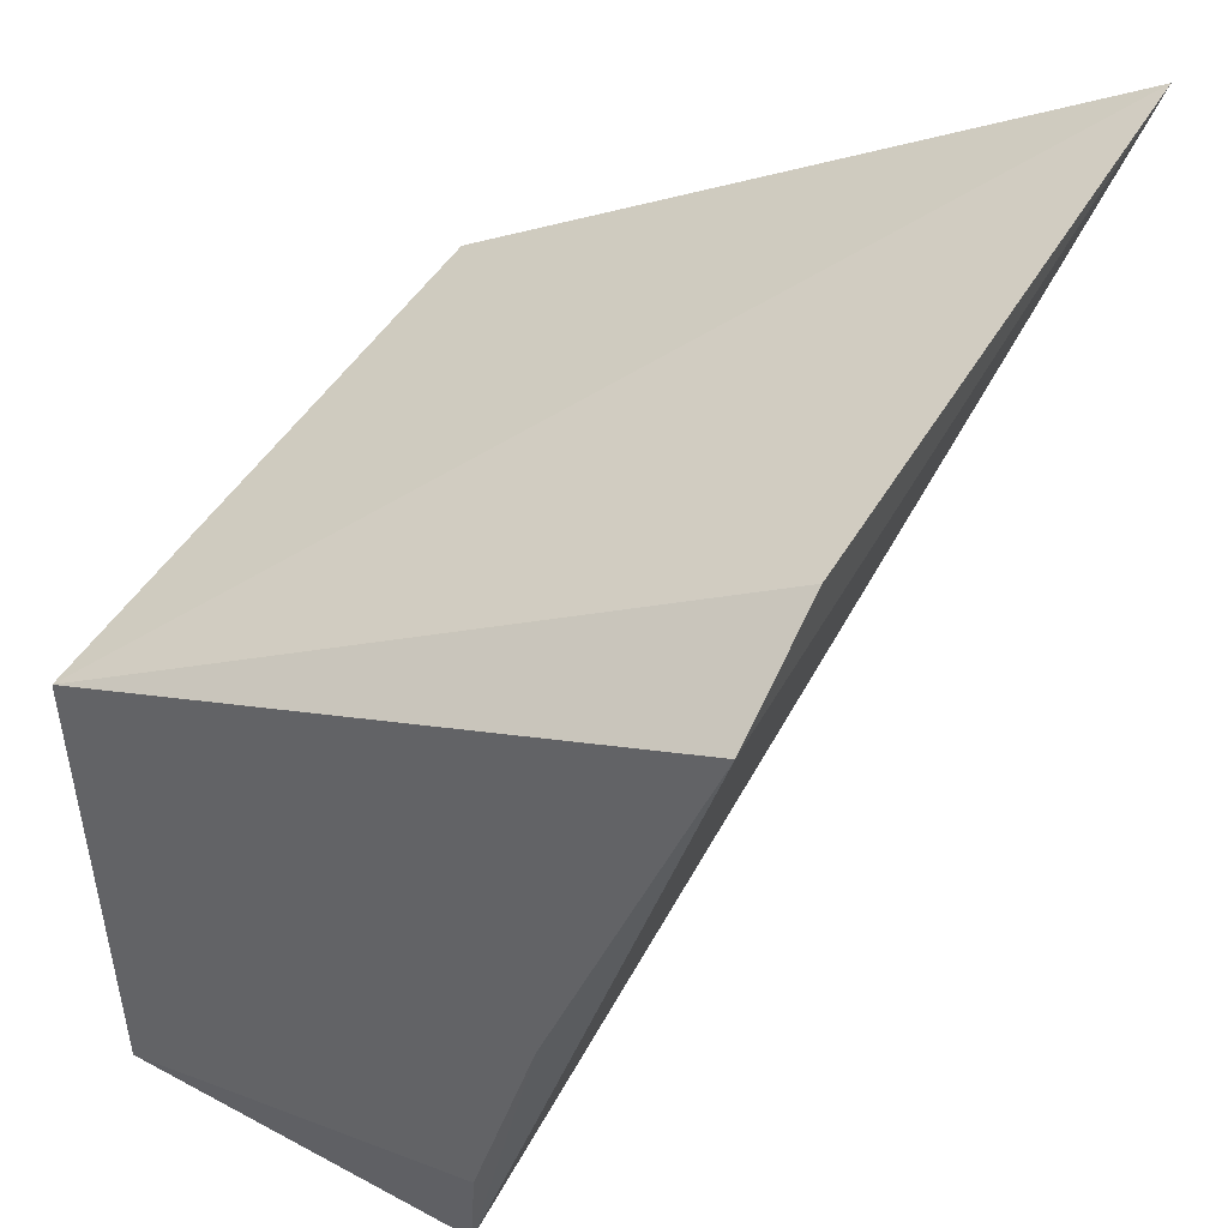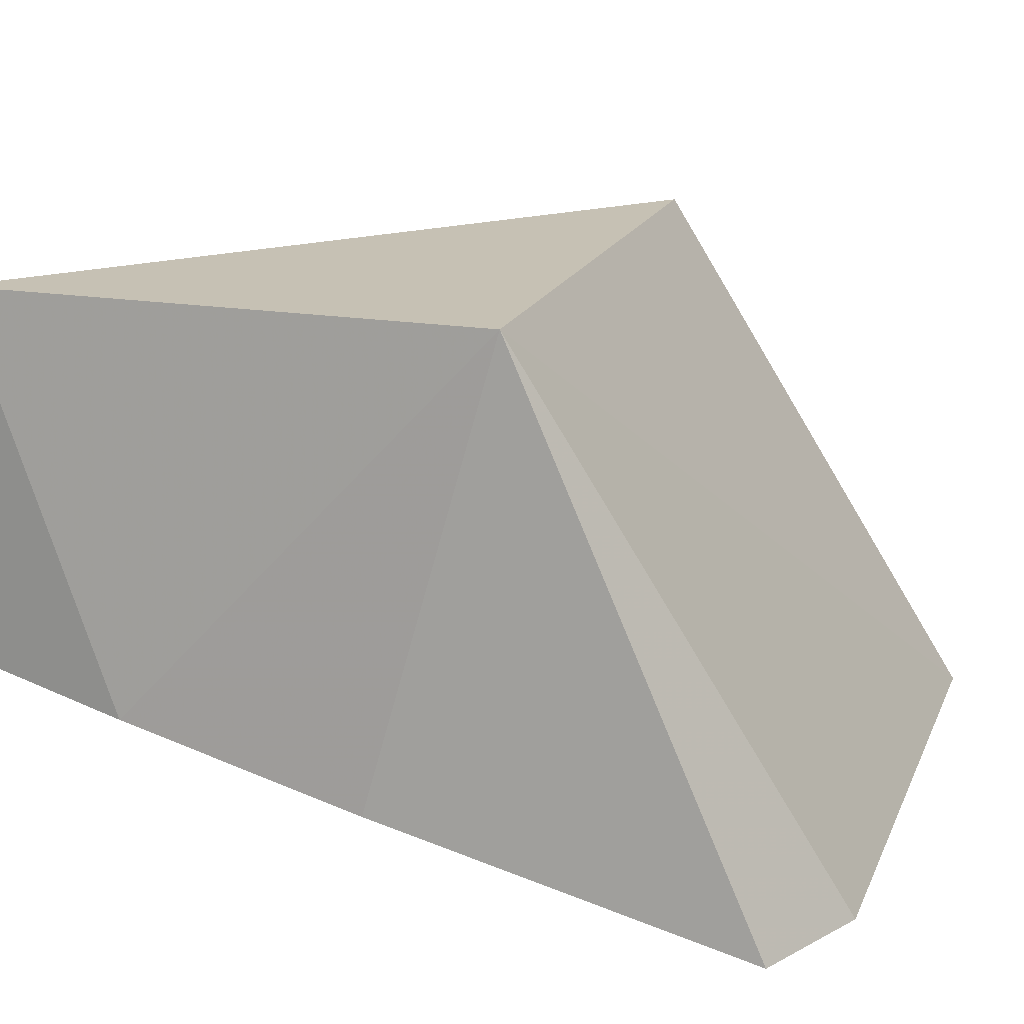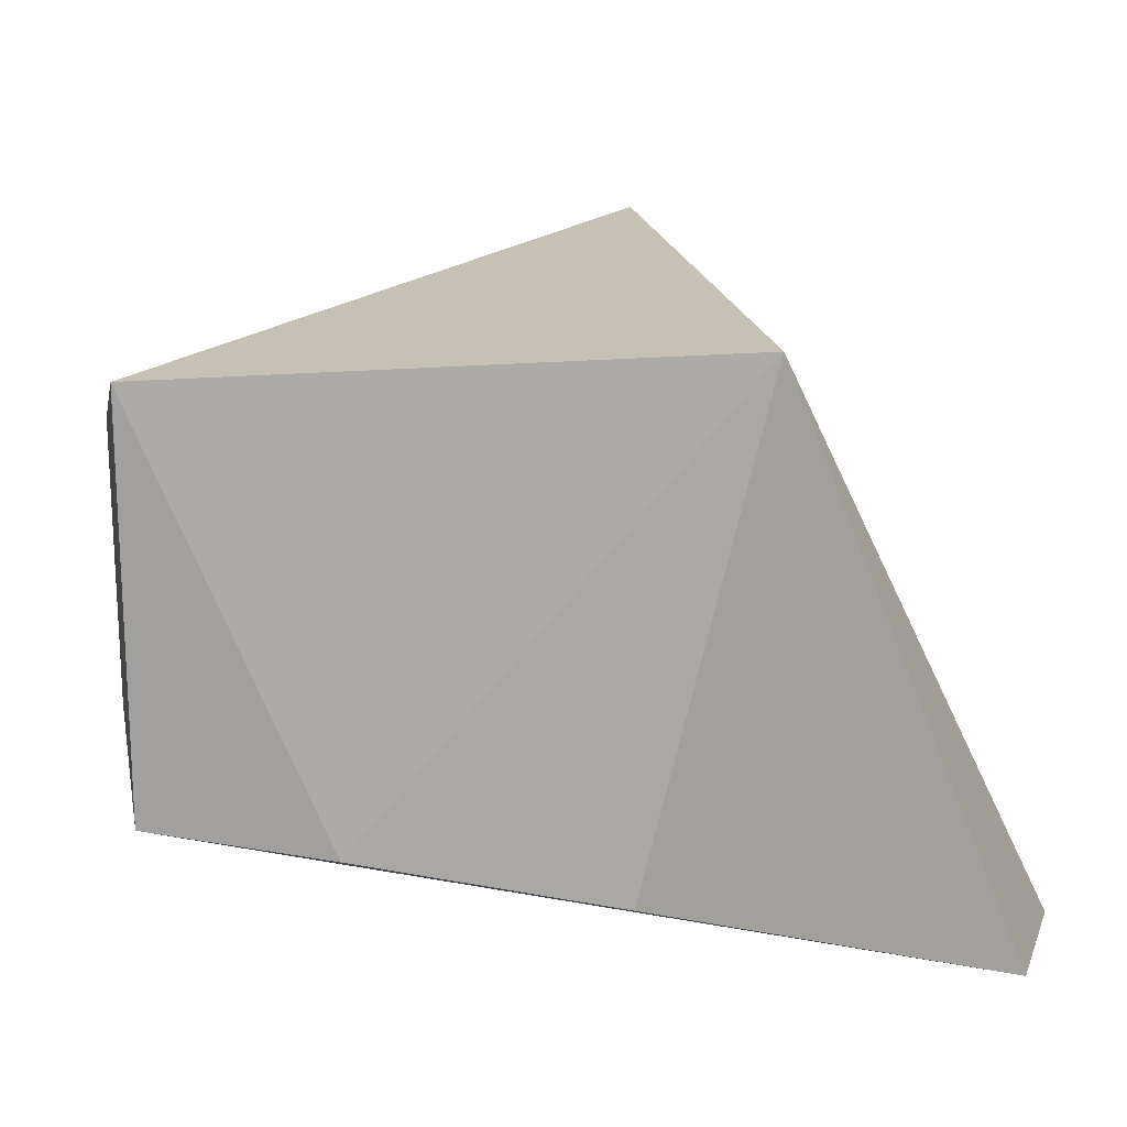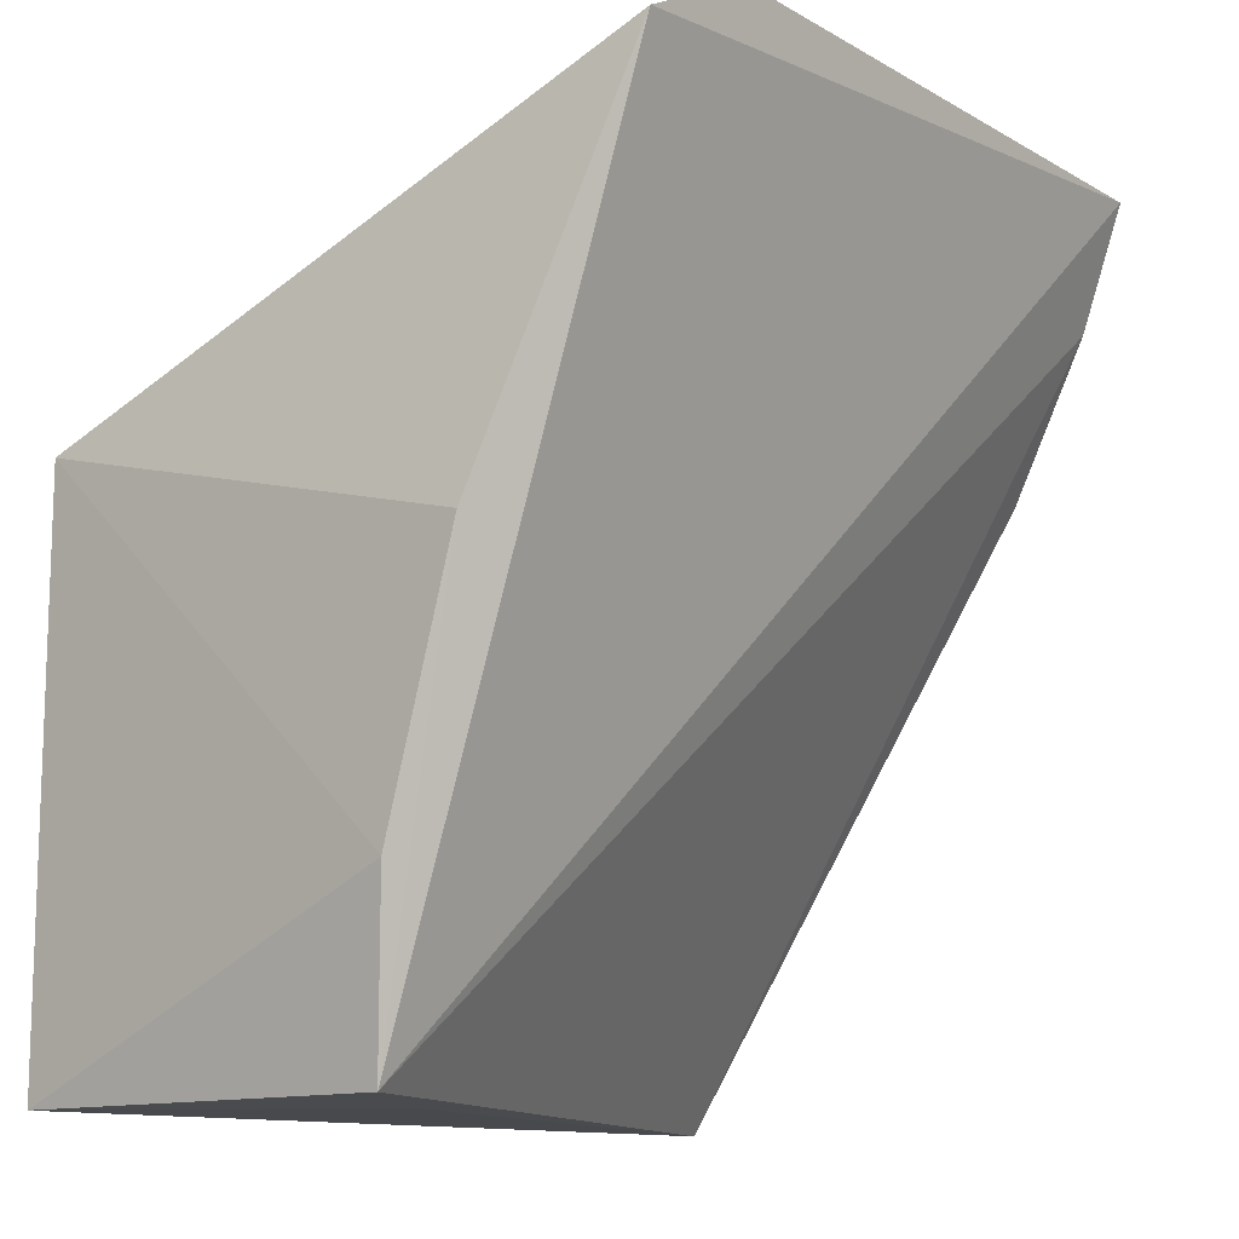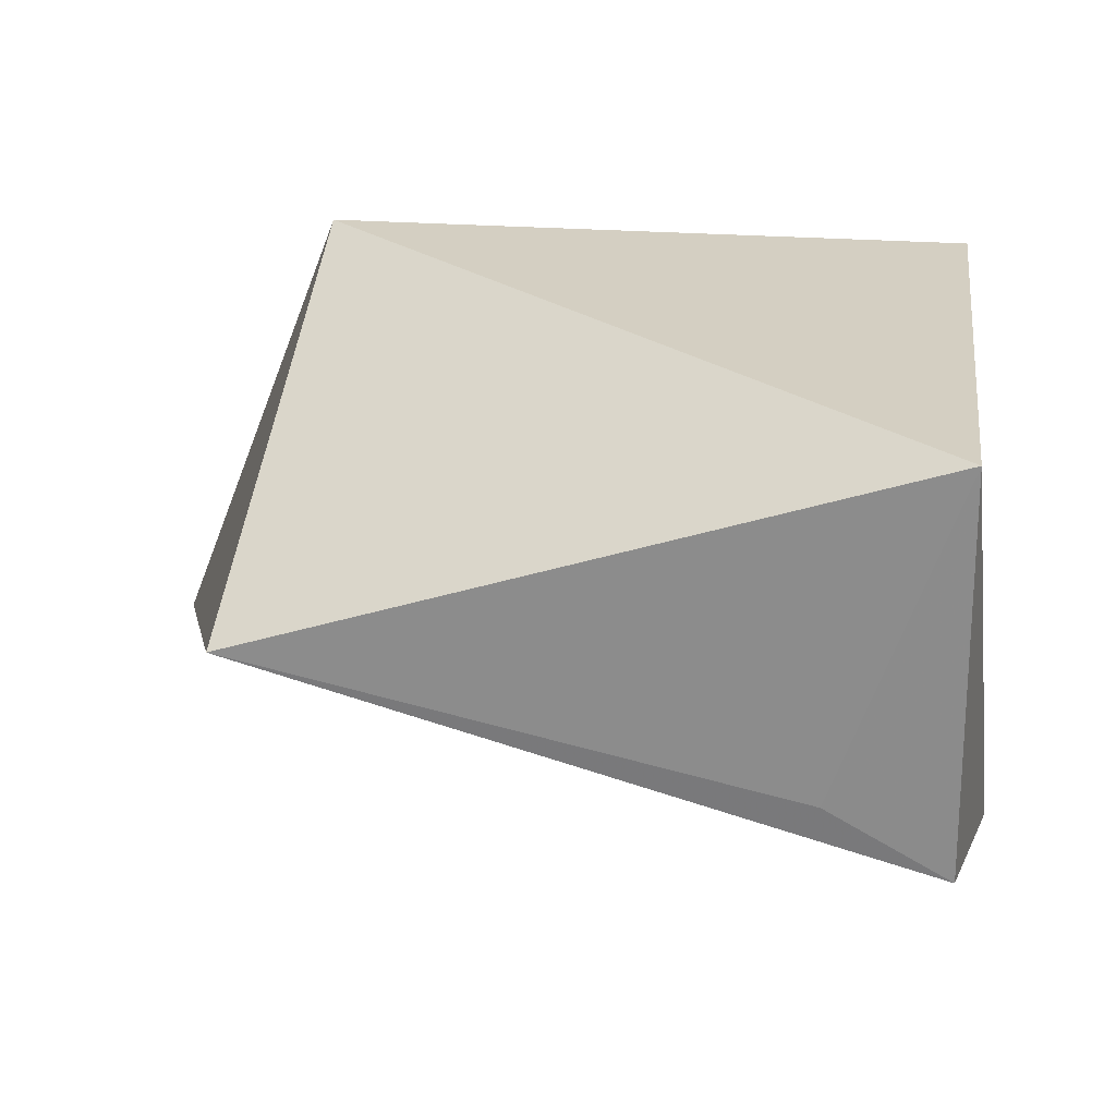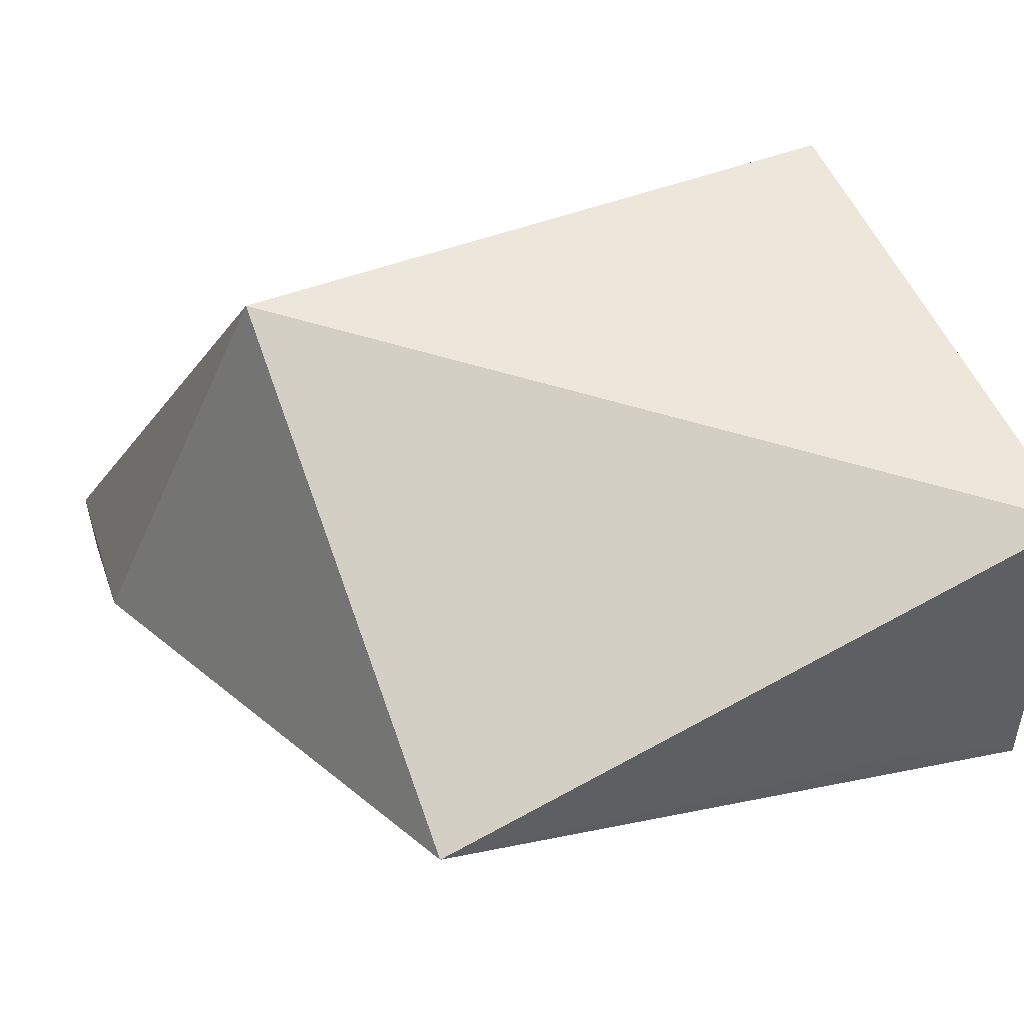
<metadata>
{"format":"obj","ext":"obj","renderer":"f3d","projection":"perspective","resolution":1024,"background":"white","views":[{"elev":48.4,"azim":120.4,"up":"+Y"},{"elev":18.5,"azim":108.0,"up":"+Z"},{"elev":18.7,"azim":79.7,"up":"+Z"},{"elev":-12.6,"azim":127.8,"up":"+Y"},{"elev":25.4,"azim":6.8,"up":"+Z"},{"elev":51.2,"azim":-21.9,"up":"+Z"}]}
</metadata>
<code>
v 0.09849 -0.007576 -0.3322
v 0.1053 0.02484 -0.4122
v 0.09849 0.09848 -0.3322
v -0.05365 0.1611 -0.4488
v -0.02424 -0.008044 -0.3714
v 0.09262 0.148 -0.4507
v 0.09918 -0.00764 -0.4067
v -0.02273 0.09848 -0.3322
v 0.105 0.0736 -0.4253
v 0.06877 0.1602 -0.4506
v 0.07664 -0.008358 -0.3935
v -0.05586 0.1379 -0.4388
v -0.05815 0.1079 -0.4219
f 1 2 3
f 7 2 1
f 7 4 6
f 8 5 1
f 8 1 3
f 8 3 4
f 9 6 3
f 9 3 2
f 9 7 6
f 9 2 7
f 10 6 4
f 10 4 3
f 10 3 6
f 11 7 1
f 11 1 5
f 11 5 7
f 12 7 5
f 12 4 7
f 13 8 4
f 13 4 12
f 13 12 5
f 13 5 8

</code>
